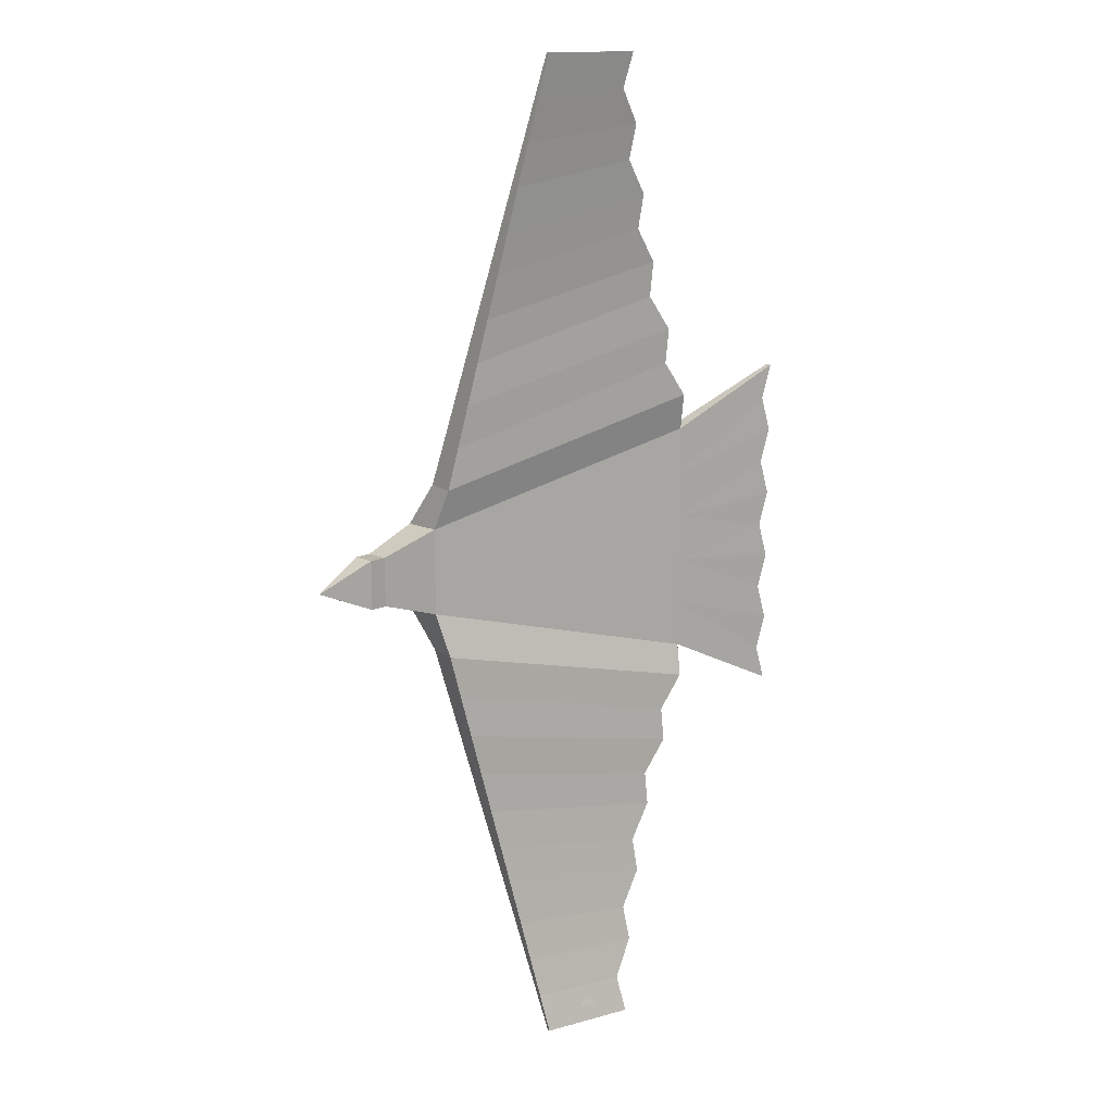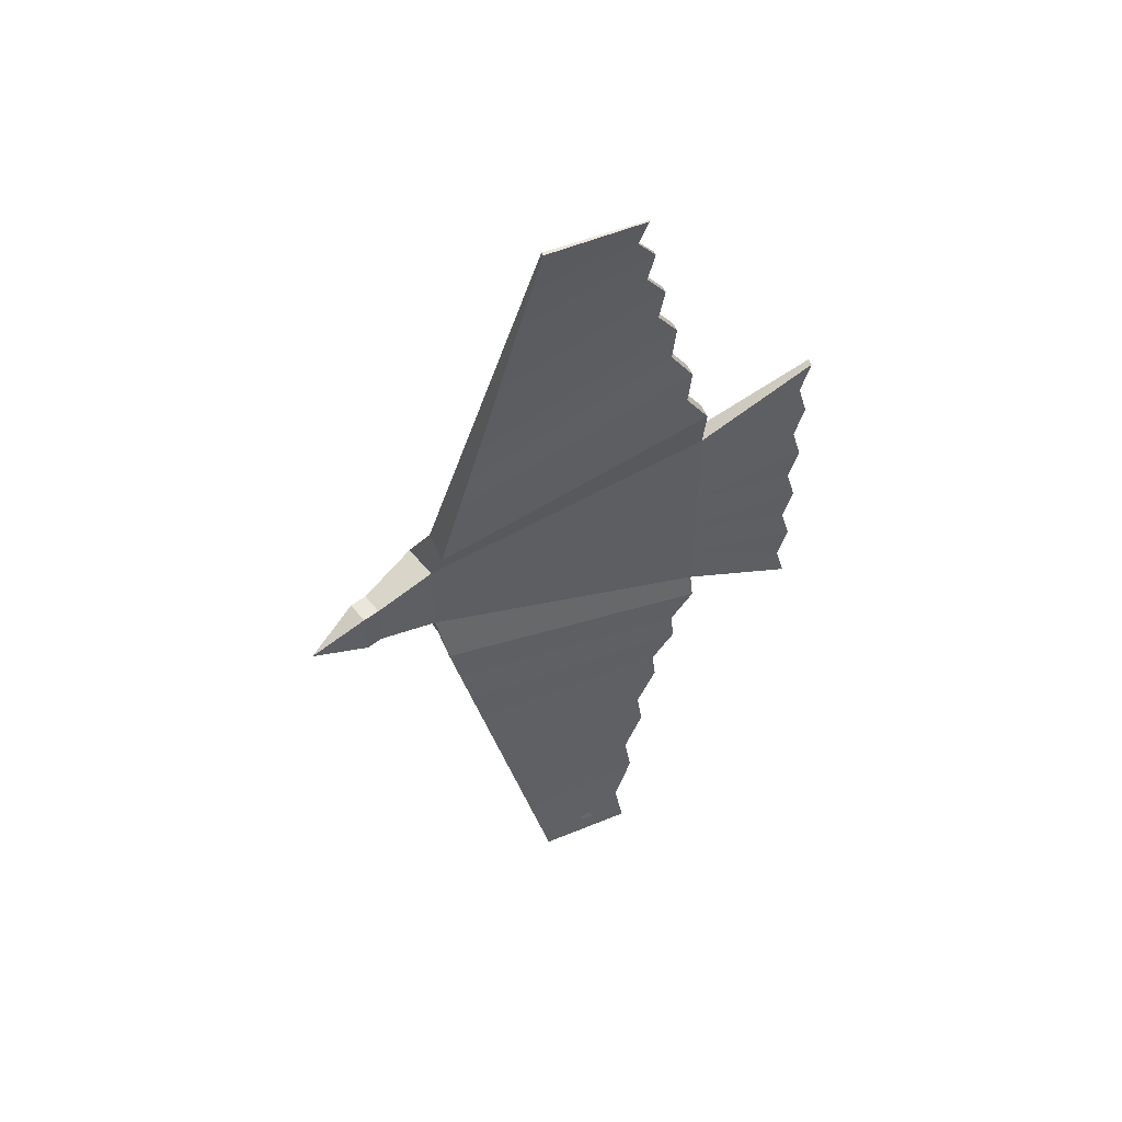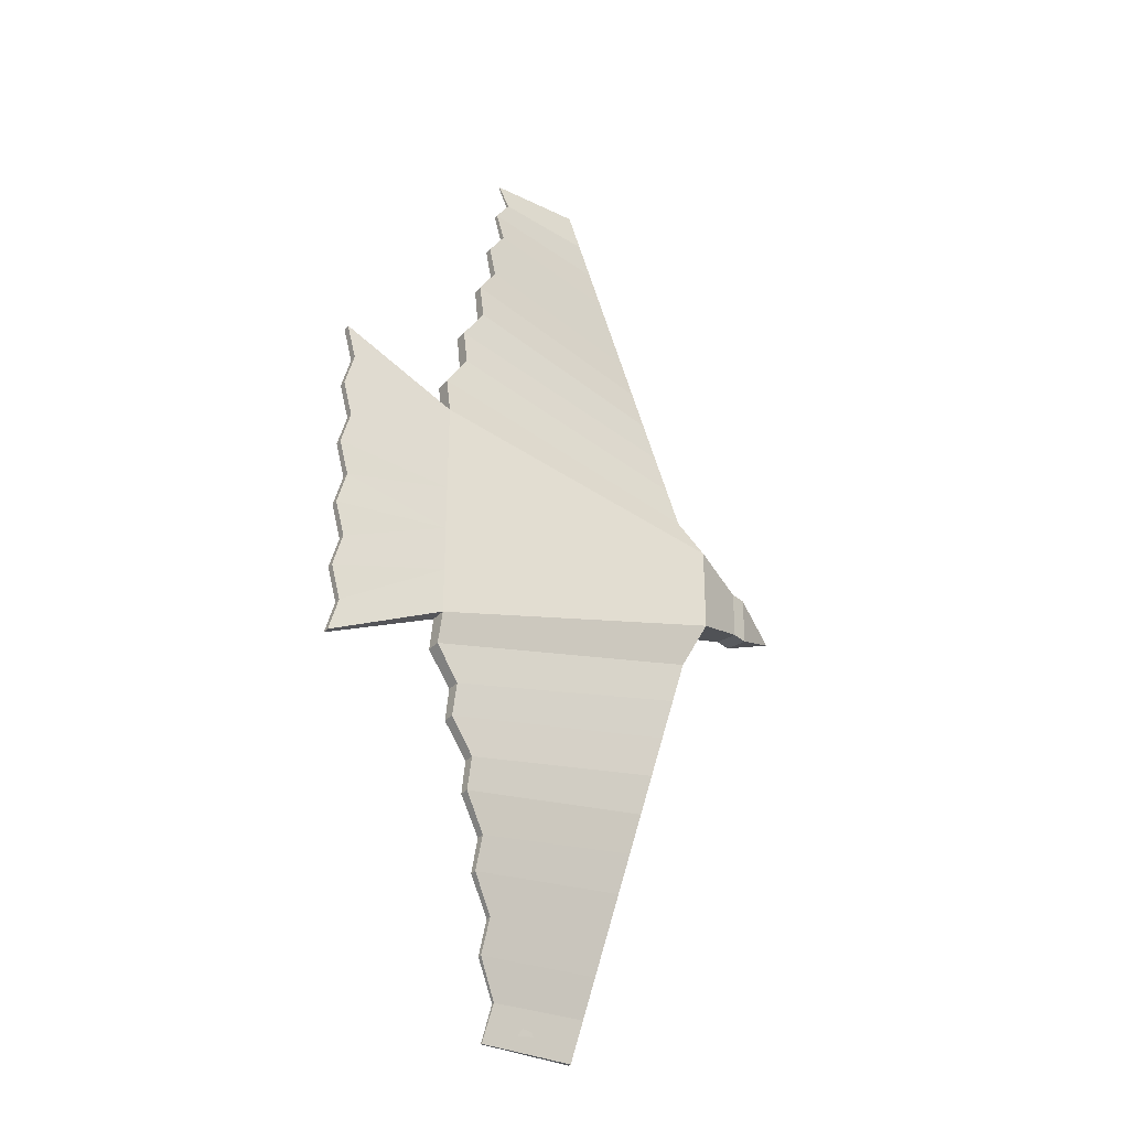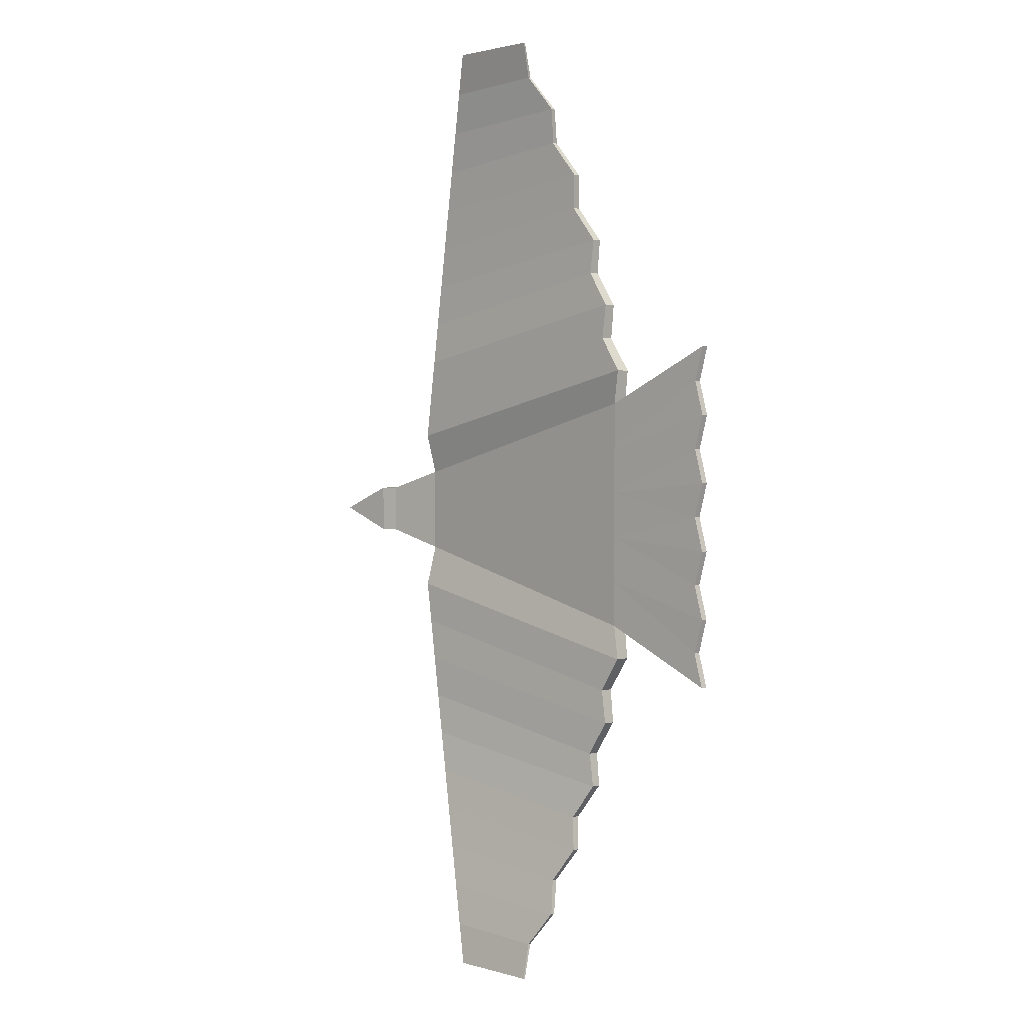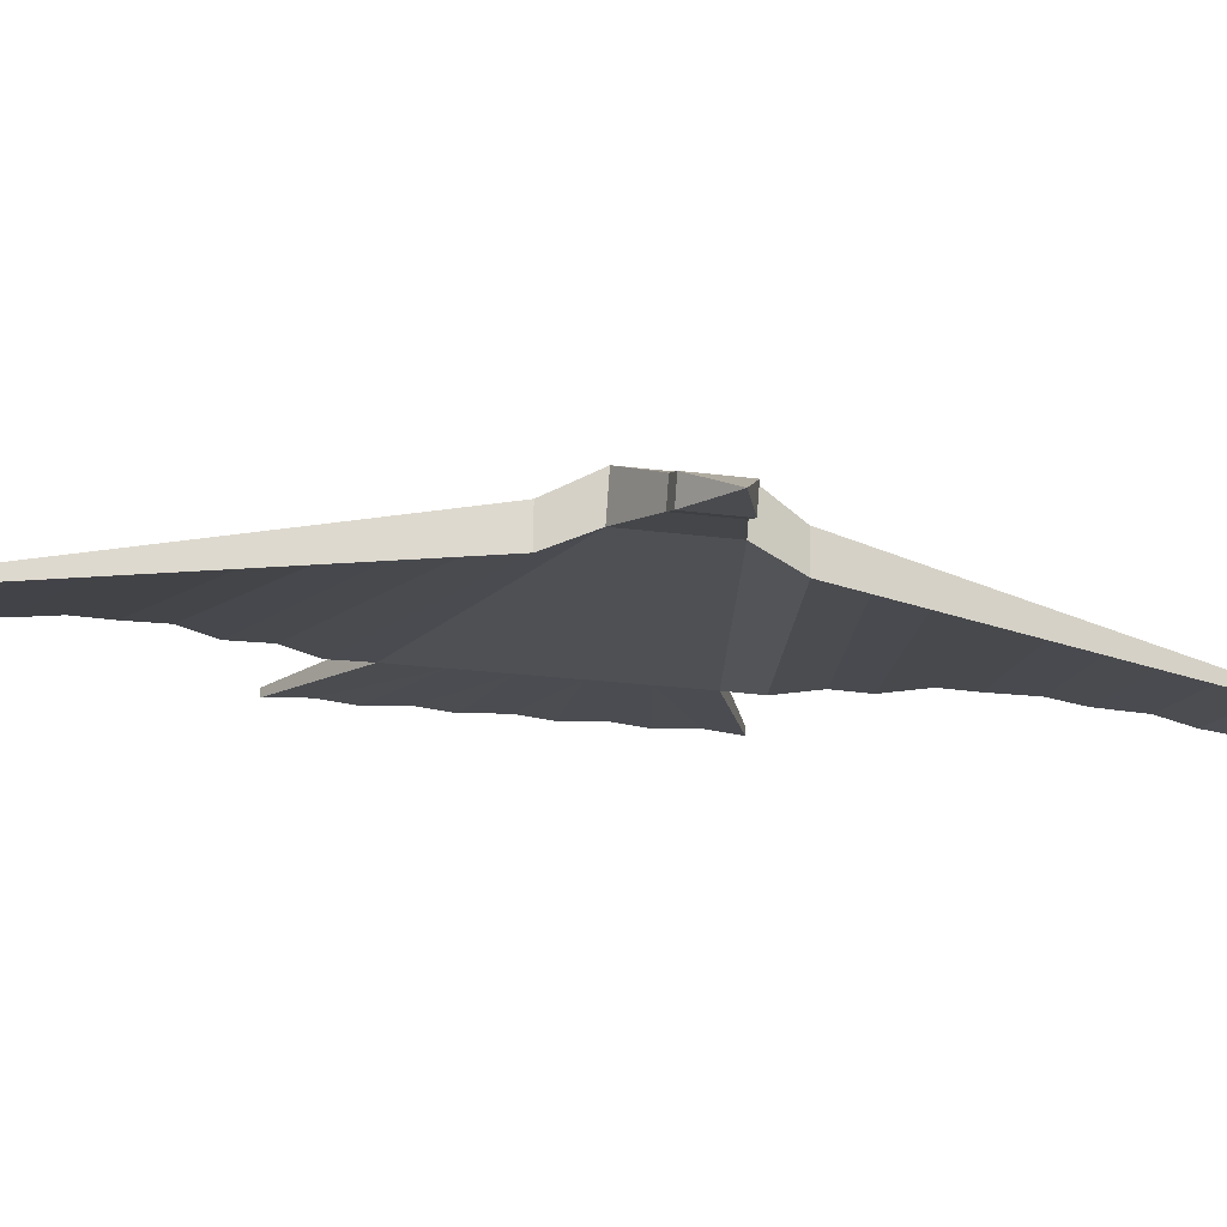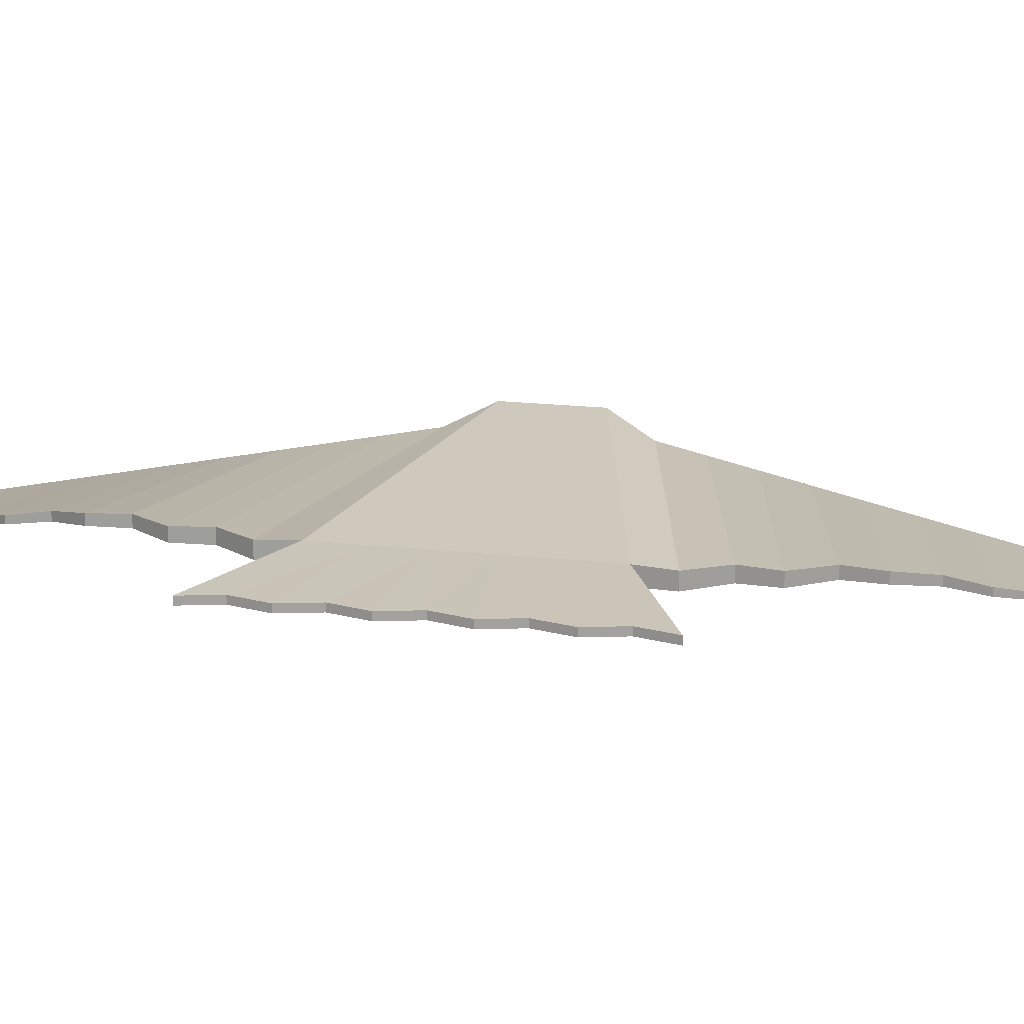
<metadata>
{"format":"obj","ext":"obj","renderer":"f3d","projection":"perspective","resolution":1024,"background":"white","views":[{"elev":14.4,"azim":-30.7,"up":"+Z"},{"elev":54.7,"azim":-23.0,"up":"+Z"},{"elev":-32.4,"azim":145.3,"up":"+Z"},{"elev":1.7,"azim":45.9,"up":"+Z"},{"elev":-17.8,"azim":-105.9,"up":"+Y"},{"elev":18.2,"azim":102.6,"up":"+Y"}]}
</metadata>
<code>
o Cube
v 2.88 0.04004 -1.955
v 2.88 -0.04004 -1.955
v 2.88 0.04004 1.955
v 2.88 -0.04004 1.955
v -2.421 0.09939 -0.2759
v -2.354 -0.1438 -0.2759
v -2.421 0.09939 0.2759
v -2.354 -0.1438 0.2759
v 1.56 -0.0929 -1.322
v -1.681 -0.0404 -0.4896
v 1.56 0.0929 1.322
v -1.789 0.3538 0.4896
v -1.681 -0.0404 0.4896
v 1.56 -0.0929 1.322
v -1.789 0.3538 -0.4896
v 1.56 0.0929 -1.322
v 0.5357 -0.5949 -5.658
v -0.5357 -0.606 -5.658
v 0.5357 -0.5766 5.658
v -0.5357 -0.5655 5.658
v -0.5357 -0.606 5.658
v 0.5357 -0.5949 5.658
v -0.5357 -0.5655 -5.658
v 0.5357 -0.5766 -5.658
v 0.4896 -0.4384 5.264
v 0.7499 -0.2867 4.869
v 0.7038 -0.2024 4.475
v 0.964 -0.08971 4.081
v 0.918 -0.03655 3.687
v 1.178 0.05485 3.293
v 1.132 0.06246 2.899
v 1.392 0.07007 2.505
v 1.346 0.07768 2.11
v 1.607 0.08529 1.716
v 0.4896 -0.472 5.264
v 0.7499 -0.3355 4.869
v 0.7038 -0.2664 4.475
v 0.964 -0.169 4.081
v 0.918 -0.131 3.687
v 1.178 -0.05485 3.293
v 1.132 -0.06246 2.899
v 1.392 -0.07007 2.505
v 1.346 -0.07768 2.11
v 1.607 -0.08529 1.716
v 0.4896 -0.472 -5.264
v 0.7499 -0.3355 -4.869
v 0.7038 -0.2664 -4.475
v 0.964 -0.169 -4.081
v 0.918 -0.131 -3.687
v 1.178 -0.05485 -3.293
v 1.132 -0.06246 -2.899
v 1.392 -0.07007 -2.505
v 1.346 -0.07768 -2.11
v 1.607 -0.08529 -1.716
v 0.4896 -0.4384 -5.264
v 0.7499 -0.2867 -4.869
v 0.7038 -0.2024 -4.475
v 0.964 -0.08971 -4.081
v 0.918 -0.03655 -3.687
v 1.178 0.05485 -3.293
v 1.132 0.06246 -2.899
v 1.392 0.07007 -2.505
v 1.346 0.07768 -2.11
v 1.607 0.08529 -1.716
v -2.543 -0.1957 -0.2759
v -2.543 -0.1957 0.2759
v -2.61 0.04756 0.2759
v -2.61 0.04756 -0.2759
v -3.188 -0.2418 0
v 2.772 0.04004 -1.564
v 2.88 0.04004 -1.173
v 2.772 0.04004 -0.7822
v 2.88 0.04004 -0.3911
v 2.772 0.04004 0
v 2.88 0.04004 0.3911
v 2.772 0.04004 0.7822
v 2.88 0.04004 1.173
v 2.772 0.04004 1.564
v 2.772 -0.04004 1.564
v 2.88 -0.04004 1.173
v 2.772 -0.04004 0.7822
v 2.88 -0.04004 0.3911
v 2.772 -0.04004 0
v 2.88 -0.04004 -0.3911
v 2.772 -0.04004 -0.7822
v 2.88 -0.04004 -1.173
v 2.772 -0.04004 -1.564
v -1.607 0.1344 0.9595
v -1.499 0.06439 1.429
v -1.392 -0.005602 1.899
v -1.285 -0.07559 2.369
v -1.178 -0.1456 2.839
v -1.071 -0.2156 3.309
v -0.964 -0.2856 3.778
v -0.8569 -0.3556 4.248
v -0.7499 -0.4256 4.718
v -0.6428 -0.4956 5.188
v -1.607 -0.2409 0.9595
v -1.499 -0.2774 1.429
v -1.392 -0.3139 1.899
v -1.285 -0.3504 2.369
v -1.178 -0.3869 2.839
v -1.071 -0.4234 3.309
v -0.964 -0.4599 3.778
v -0.8569 -0.4964 4.248
v -0.7499 -0.5329 4.718
v -0.6428 -0.5695 5.188
v -1.607 -0.2409 -0.9595
v -1.499 -0.2774 -1.429
v -1.392 -0.3139 -1.899
v -1.285 -0.3504 -2.369
v -1.178 -0.3869 -2.839
v -1.071 -0.4234 -3.309
v -0.964 -0.4599 -3.778
v -0.8569 -0.4964 -4.248
v -0.7499 -0.5329 -4.718
v -0.6428 -0.5695 -5.188
v -1.607 0.1344 -0.9595
v -1.499 0.06439 -1.429
v -1.392 -0.005602 -1.899
v -1.285 -0.07559 -2.369
v -1.178 -0.1456 -2.839
v -1.071 -0.2156 -3.309
v -0.964 -0.2856 -3.778
v -0.8569 -0.3556 -4.248
v -0.7499 -0.4256 -4.718
v -0.6428 -0.4956 -5.188
v 1.56 0.0929 -0.7933
v 1.56 0.0929 -0.2644
v 1.56 0.0929 0.2644
v 1.56 0.0929 0.7933
v 1.56 -0.0929 -0.7933
v 1.56 -0.0929 -0.2644
v 1.56 -0.0929 0.2644
v 1.56 -0.0929 0.7933
f 15 5 7 12
f 13 12 7 8
f 6 8 66 65
f 135 79 4 14
f 79 78 3 4
f 9 16 1 2
f 6 5 15 10
f 35 25 19 22
f 6 10 13 8
f 13 135 14
f 4 3 11 14
f 25 97 20 19
f 78 131 11 3
f 131 12 11
f 18 23 24 17
f 22 19 20 21
f 45 117 18 17
f 117 127 23 18
f 97 107 21 20
f 55 45 17 24
f 127 55 24 23
f 107 35 22 21
f 16 9 54 64
f 64 54 53 63
f 63 53 52 62
f 62 52 51 61
f 61 51 50 60
f 60 50 49 59
f 59 49 48 58
f 58 48 47 57
f 57 47 46 56
f 56 46 45 55
f 14 11 34 44
f 44 34 33 43
f 43 33 32 42
f 42 32 31 41
f 41 31 30 40
f 40 30 29 39
f 39 29 28 38
f 38 28 27 37
f 37 27 26 36
f 36 26 25 35
f 68 65 69
f 7 5 68 67
f 5 6 65 68
f 8 7 67 66
f 65 66 69
f 67 68 69
f 66 67 69
f 2 1 70 87
f 87 70 71 86
f 86 71 72 85
f 85 72 73 84
f 84 73 74 83
f 83 74 75 82
f 82 75 76 81
f 81 76 77 80
f 80 77 78 79
f 12 13 98 88
f 88 98 99 89
f 89 99 100 90
f 90 100 101 91
f 91 101 102 92
f 92 102 103 93
f 93 103 104 94
f 94 104 105 95
f 95 105 106 96
f 96 106 107 97
f 26 96 97 25
f 27 95 96 26
f 28 94 95 27
f 29 93 94 28
f 30 92 93 29
f 31 91 92 30
f 32 90 91 31
f 33 89 90 32
f 34 88 89 33
f 11 12 88 34
f 10 15 118 108
f 108 118 119 109
f 109 119 120 110
f 110 120 121 111
f 111 121 122 112
f 112 122 123 113
f 113 123 124 114
f 114 124 125 115
f 115 125 126 116
f 116 126 127 117
f 15 16 64 118
f 118 64 63 119
f 119 63 62 120
f 120 62 61 121
f 121 61 60 122
f 122 60 59 123
f 123 59 58 124
f 124 58 57 125
f 125 57 56 126
f 126 56 55 127
f 9 10 108 54
f 54 108 109 53
f 53 109 110 52
f 52 110 111 51
f 51 111 112 50
f 50 112 113 49
f 49 113 114 48
f 48 114 115 47
f 47 115 116 46
f 46 116 117 45
f 106 36 35 107
f 105 37 36 106
f 104 38 37 105
f 103 39 38 104
f 102 40 39 103
f 101 41 40 102
f 100 42 41 101
f 99 43 42 100
f 98 44 43 99
f 13 14 44 98
f 77 131 78
f 76 130 131 77
f 75 130 76
f 74 130 75
f 74 129 130
f 73 129 74
f 72 129 73
f 71 128 129 72
f 70 128 71
f 1 16 128 70
f 135 80 79
f 134 81 80 135
f 134 82 81
f 134 83 82
f 133 83 134
f 133 84 83
f 133 85 84
f 132 86 85 133
f 132 87 86
f 9 2 87 132
f 130 12 131
f 15 12 130 129
f 15 129 128
f 16 15 128
f 13 134 135
f 10 9 132
f 13 10 133 134
f 133 10 132

</code>
